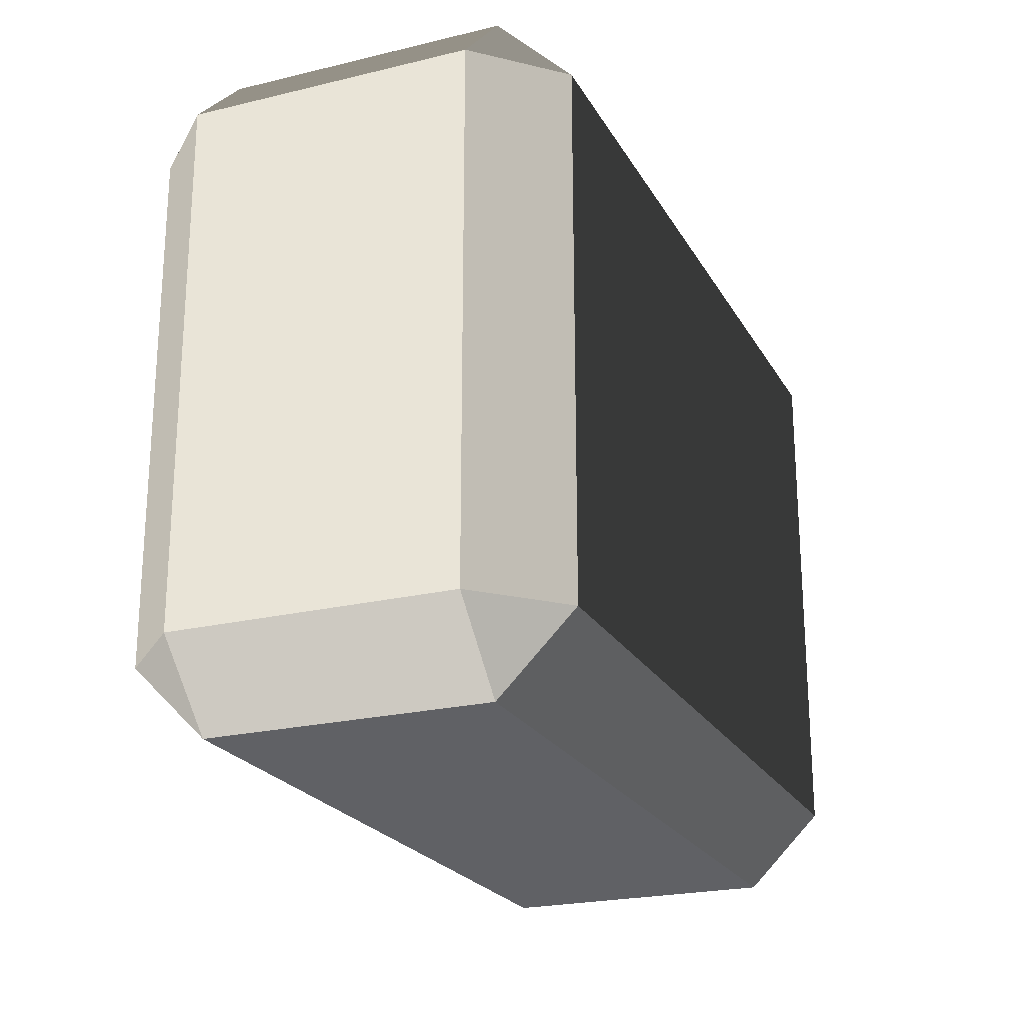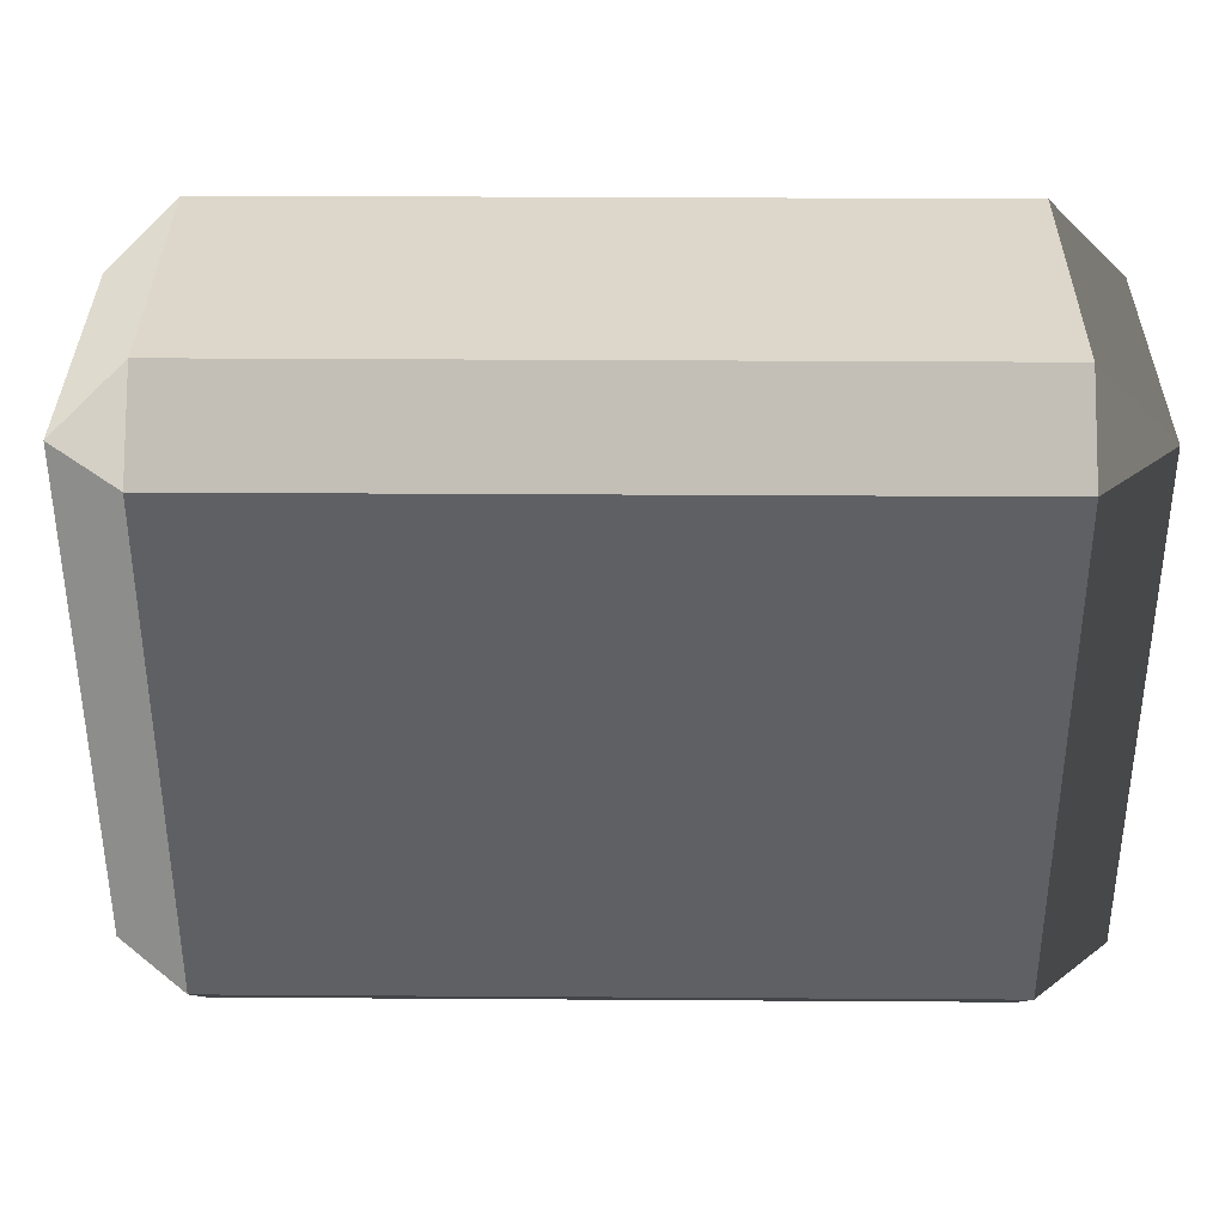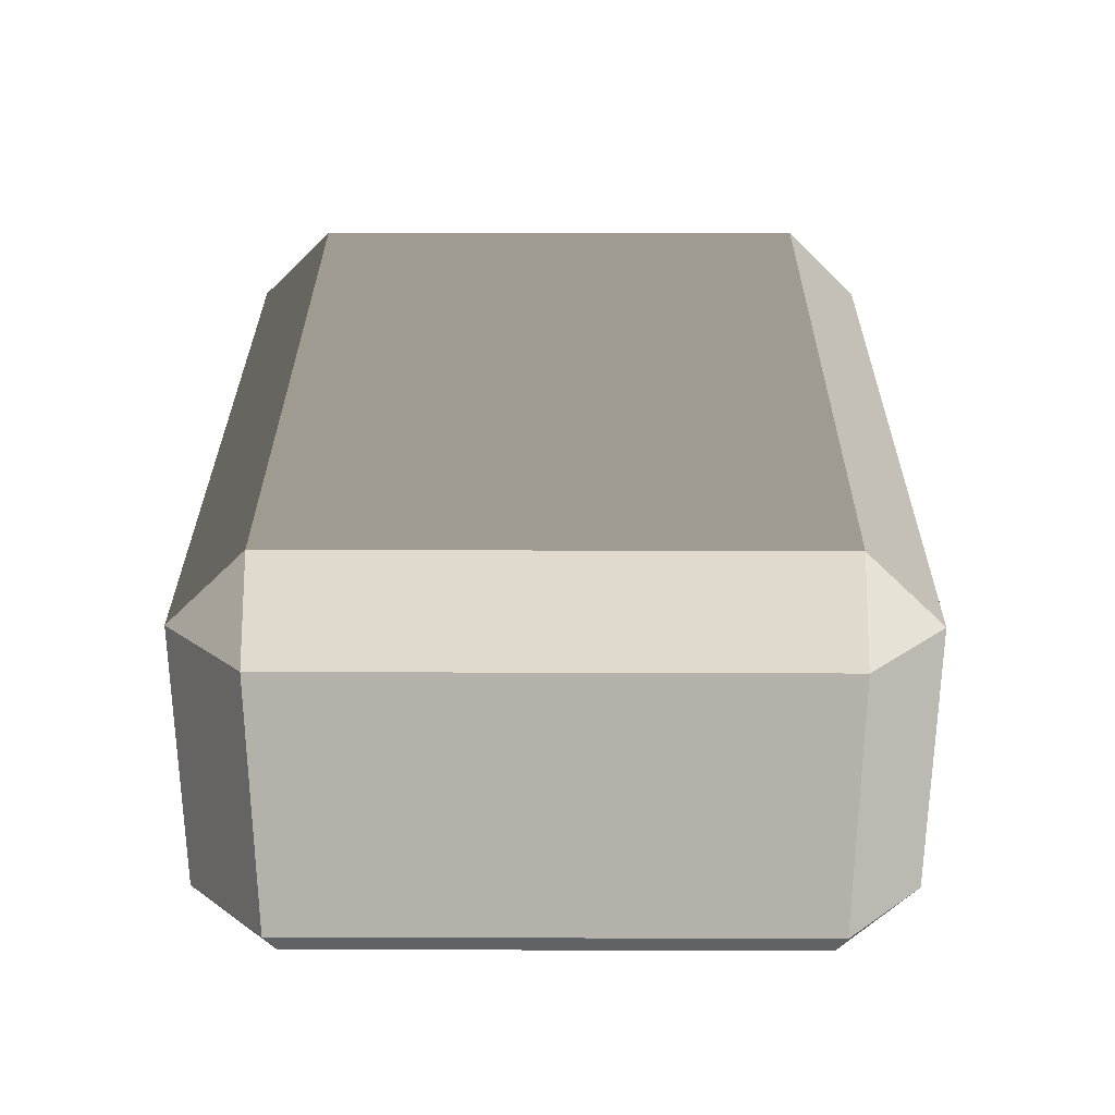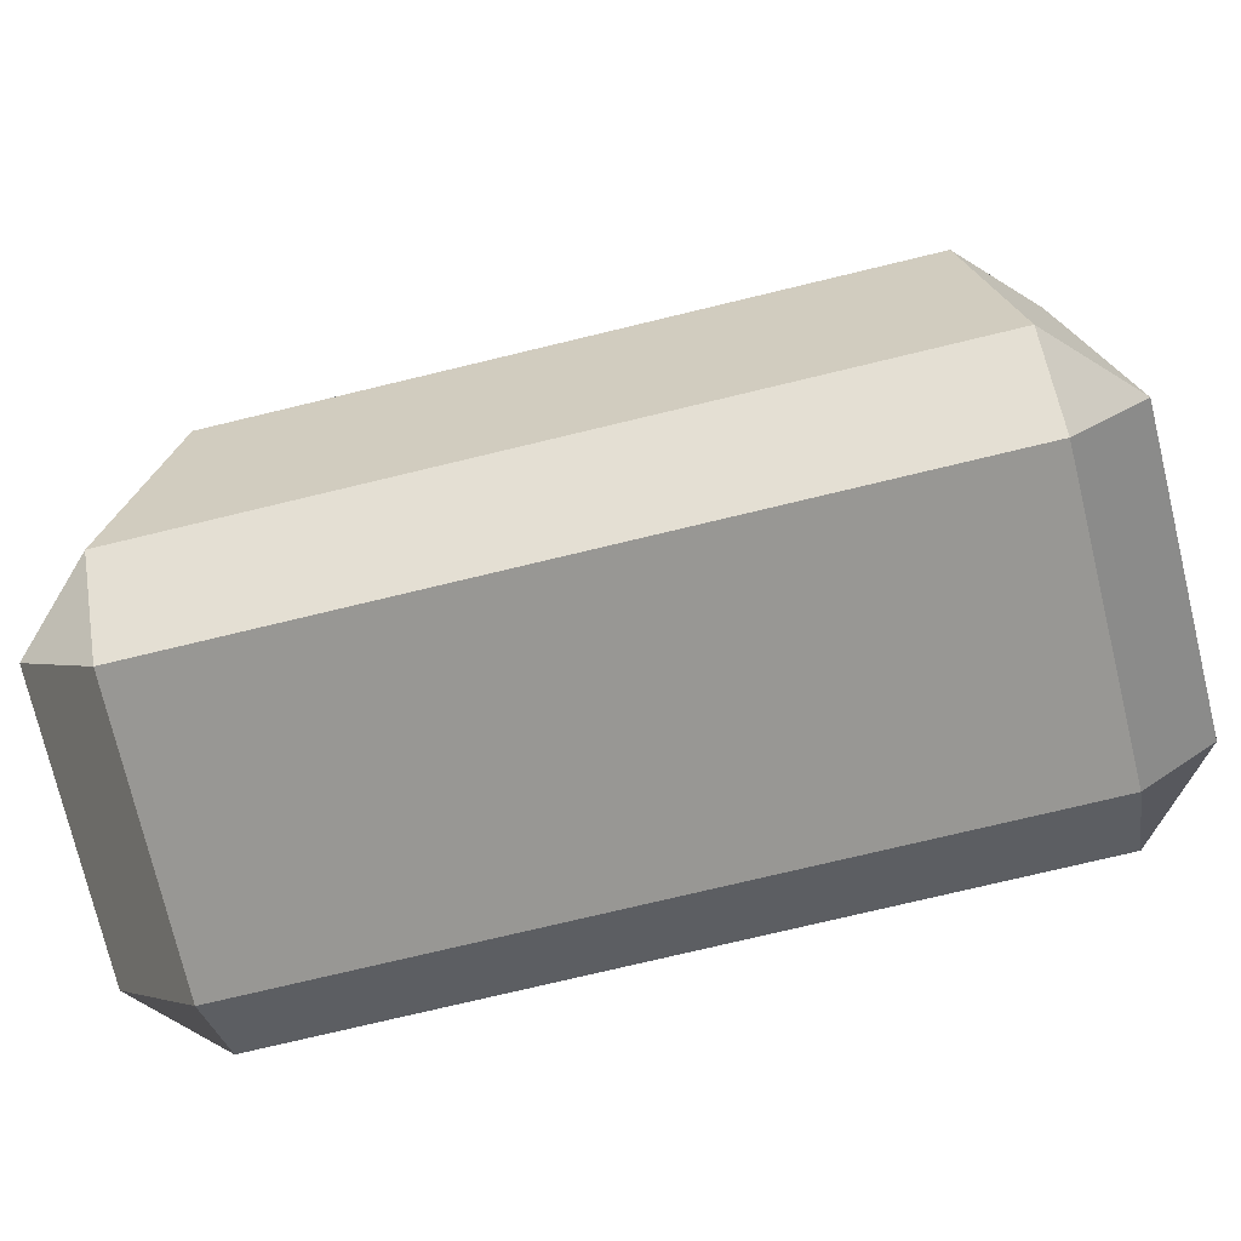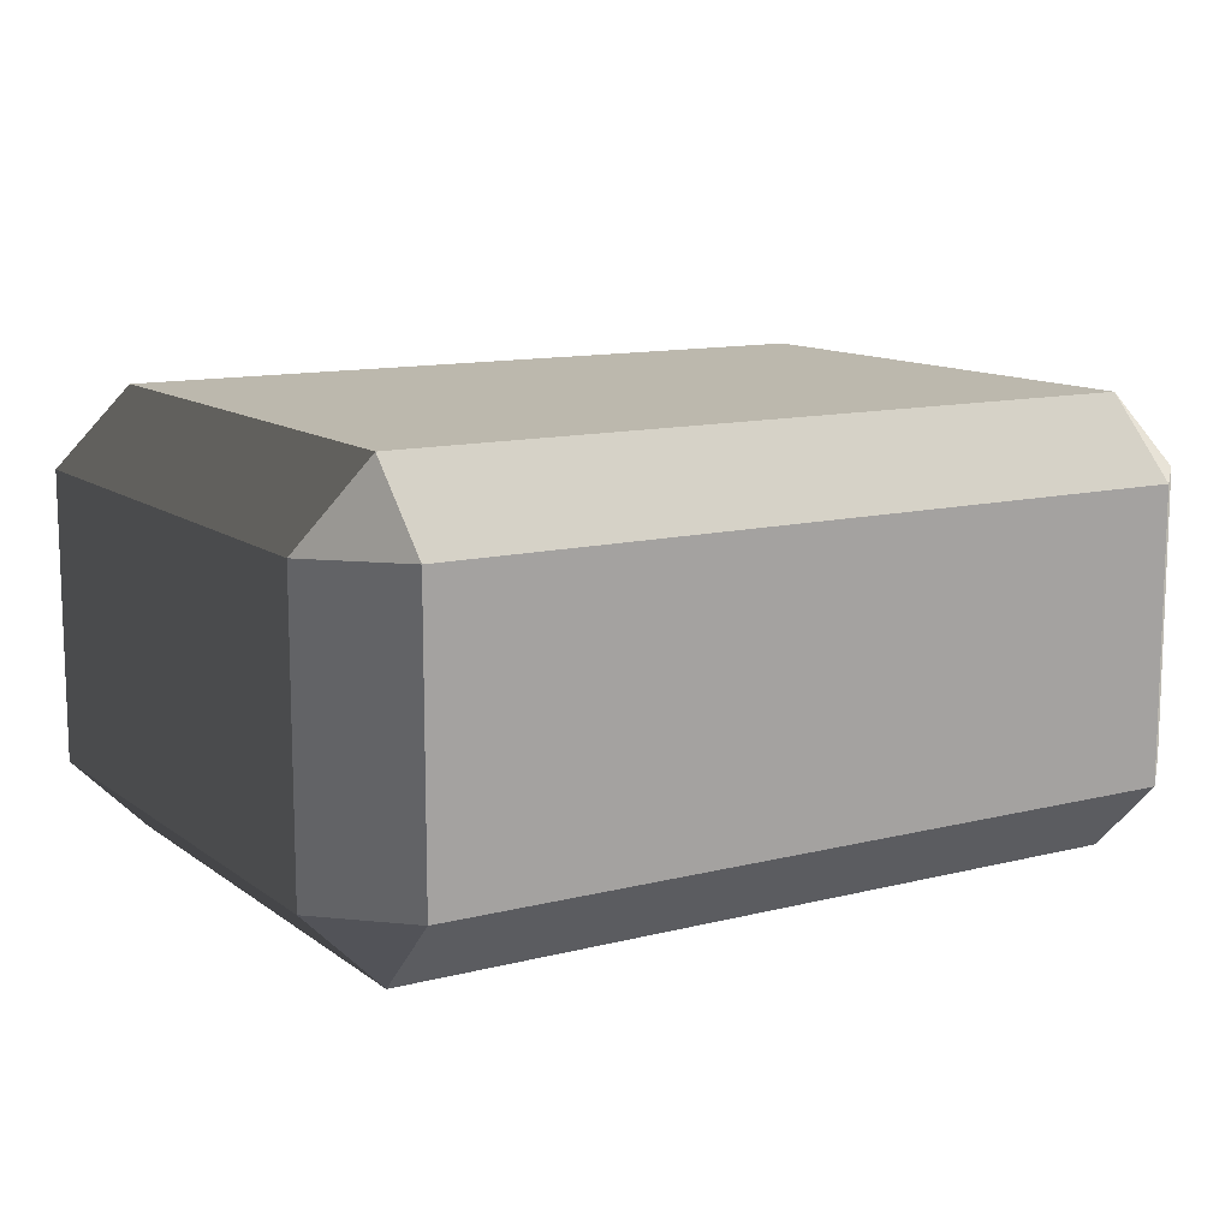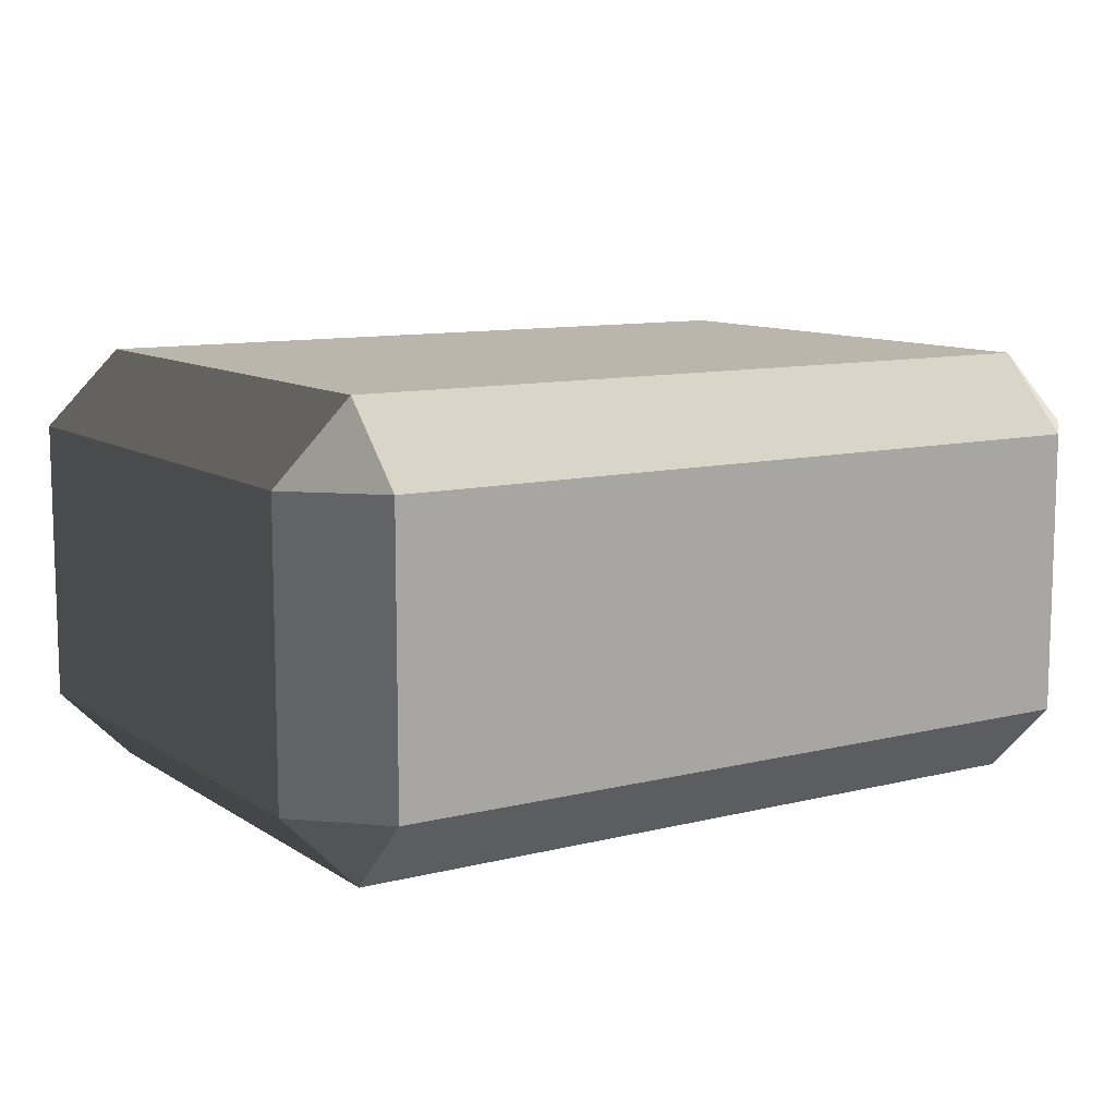
<metadata>
{"format":"obj","ext":"obj","renderer":"f3d","projection":"perspective","resolution":1024,"background":"white","views":[{"elev":-22.6,"azim":112.6,"up":"+Z"},{"elev":35.3,"azim":-179.5,"up":"+Z"},{"elev":29.2,"azim":90.3,"up":"+Y"},{"elev":-75.9,"azim":-166.5,"up":"+Z"},{"elev":11.9,"azim":-31.3,"up":"+Y"},{"elev":10.3,"azim":-32.5,"up":"+Y"}]}
</metadata>
<code>
v -0.4539 -0.262 0.3199
v -0.4539 -0.262 -0.3199
v -0.5452 -0.1707 -0.3199
v -0.5452 -0.1707 0.3199
v -0.4539 -0.1707 0.4112
v 0.4539 -0.1707 0.4112
v 0.4539 -0.262 0.3199
v -0.4539 -0.262 0.3199
v -0.5452 -0.1707 0.3199
v -0.5452 0.1707 0.3199
v -0.4539 0.1707 0.4112
v -0.4539 -0.1707 0.4112
v 0.5452 -0.1707 0.3199
v 0.5452 -0.1707 -0.3199
v 0.4539 -0.262 -0.3199
v 0.4539 -0.262 0.3199
v 0.4539 -0.1707 0.4112
v 0.4539 0.1707 0.4112
v 0.5452 0.1707 0.3199
v 0.5452 -0.1707 0.3199
v -0.5452 0.1707 0.3199
v -0.5452 0.1707 -0.3199
v -0.4539 0.262 -0.3199
v -0.4539 0.262 0.3199
v -0.4539 0.262 0.3199
v 0.4539 0.262 0.3199
v 0.4539 0.1707 0.4112
v -0.4539 0.1707 0.4112
v 0.4539 0.262 0.3199
v 0.4539 0.262 -0.3199
v 0.5452 0.1707 -0.3199
v 0.5452 0.1707 0.3199
v -0.5452 0.1707 -0.3199
v -0.5452 -0.1707 -0.3199
v -0.4539 -0.1707 -0.4112
v -0.4539 0.1707 -0.4112
v -0.4539 0.1707 -0.4112
v 0.4539 0.1707 -0.4112
v 0.4539 0.262 -0.3199
v -0.4539 0.262 -0.3199
v 0.4539 0.1707 -0.4112
v 0.4539 -0.1707 -0.4112
v 0.5452 -0.1707 -0.3199
v 0.5452 0.1707 -0.3199
v -0.4539 -0.262 -0.3199
v 0.4539 -0.262 -0.3199
v 0.4539 -0.1707 -0.4112
v -0.4539 -0.1707 -0.4112
v -0.4539 -0.1707 0.4112
v -0.4539 0.1707 0.4112
v 0.4539 0.1707 0.4112
v 0.4539 -0.1707 0.4112
v -0.4539 0.262 0.3199
v -0.4539 0.262 -0.3199
v 0.4539 0.262 -0.3199
v 0.4539 0.262 0.3199
v -0.4539 0.1707 -0.4112
v -0.4539 -0.1707 -0.4112
v 0.4539 -0.1707 -0.4112
v 0.4539 0.1707 -0.4112
v -0.4539 -0.262 -0.3199
v -0.4539 -0.262 0.3199
v 0.4539 -0.262 0.3199
v 0.4539 -0.262 -0.3199
v 0.5452 -0.1707 0.3199
v 0.5452 0.1707 0.3199
v 0.5452 0.1707 -0.3199
v 0.5452 -0.1707 -0.3199
v -0.5452 -0.1707 -0.3199
v -0.5452 0.1707 -0.3199
v -0.5452 0.1707 0.3199
v -0.5452 -0.1707 0.3199
v -0.4539 -0.262 0.3199
v -0.5452 -0.1707 0.3199
v -0.4539 -0.1707 0.4112
v 0.5452 -0.1707 0.3199
v 0.4539 -0.262 0.3199
v 0.4539 -0.1707 0.4112
v -0.5452 0.1707 0.3199
v -0.4539 0.262 0.3199
v -0.4539 0.1707 0.4112
v 0.4539 0.262 0.3199
v 0.5452 0.1707 0.3199
v 0.4539 0.1707 0.4112
v -0.5452 0.1707 -0.3199
v -0.4539 0.1707 -0.4112
v -0.4539 0.262 -0.3199
v 0.4539 0.1707 -0.4112
v 0.5452 0.1707 -0.3199
v 0.4539 0.262 -0.3199
v -0.5452 -0.1707 -0.3199
v -0.4539 -0.262 -0.3199
v -0.4539 -0.1707 -0.4112
v 0.4539 -0.262 -0.3199
v 0.5452 -0.1707 -0.3199
v 0.4539 -0.1707 -0.4112
g Desert_Rock_05_(2)_738_196
f 1 3 2
f 1 4 3
f 5 7 6
f 5 8 7
f 9 11 10
f 9 12 11
f 13 15 14
f 13 16 15
f 17 19 18
f 17 20 19
f 21 23 22
f 21 24 23
f 25 27 26
f 25 28 27
f 29 31 30
f 29 32 31
f 33 35 34
f 33 36 35
f 37 39 38
f 37 40 39
f 41 43 42
f 41 44 43
f 45 47 46
f 45 48 47
f 49 51 50
f 49 52 51
f 53 55 54
f 53 56 55
f 57 59 58
f 57 60 59
f 61 63 62
f 61 64 63
f 65 67 66
f 65 68 67
f 69 71 70
f 69 72 71
f 73 75 74
f 76 78 77
f 79 81 80
f 82 84 83
f 85 87 86
f 88 90 89
f 91 93 92
f 94 96 95

</code>
